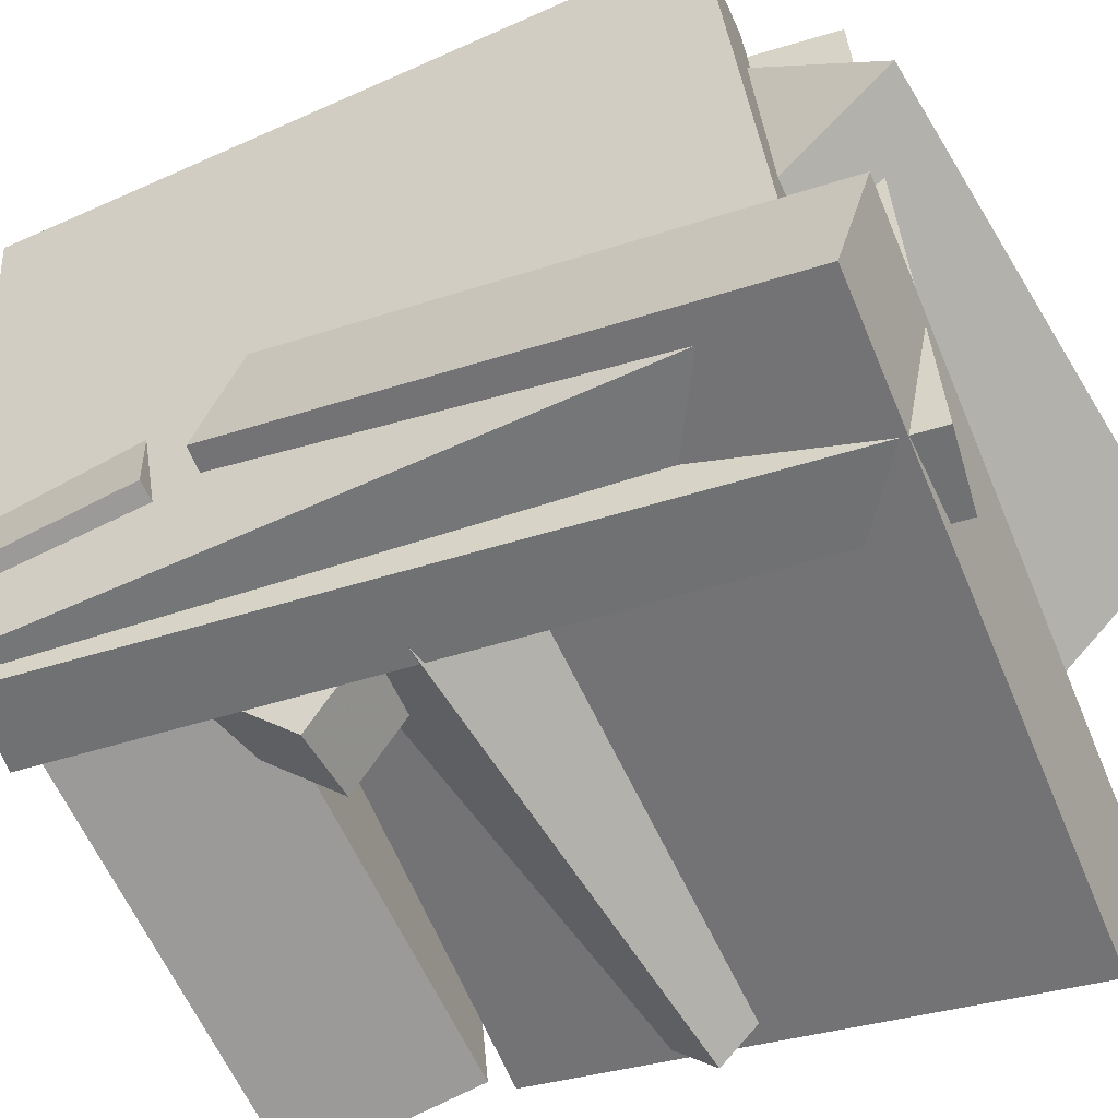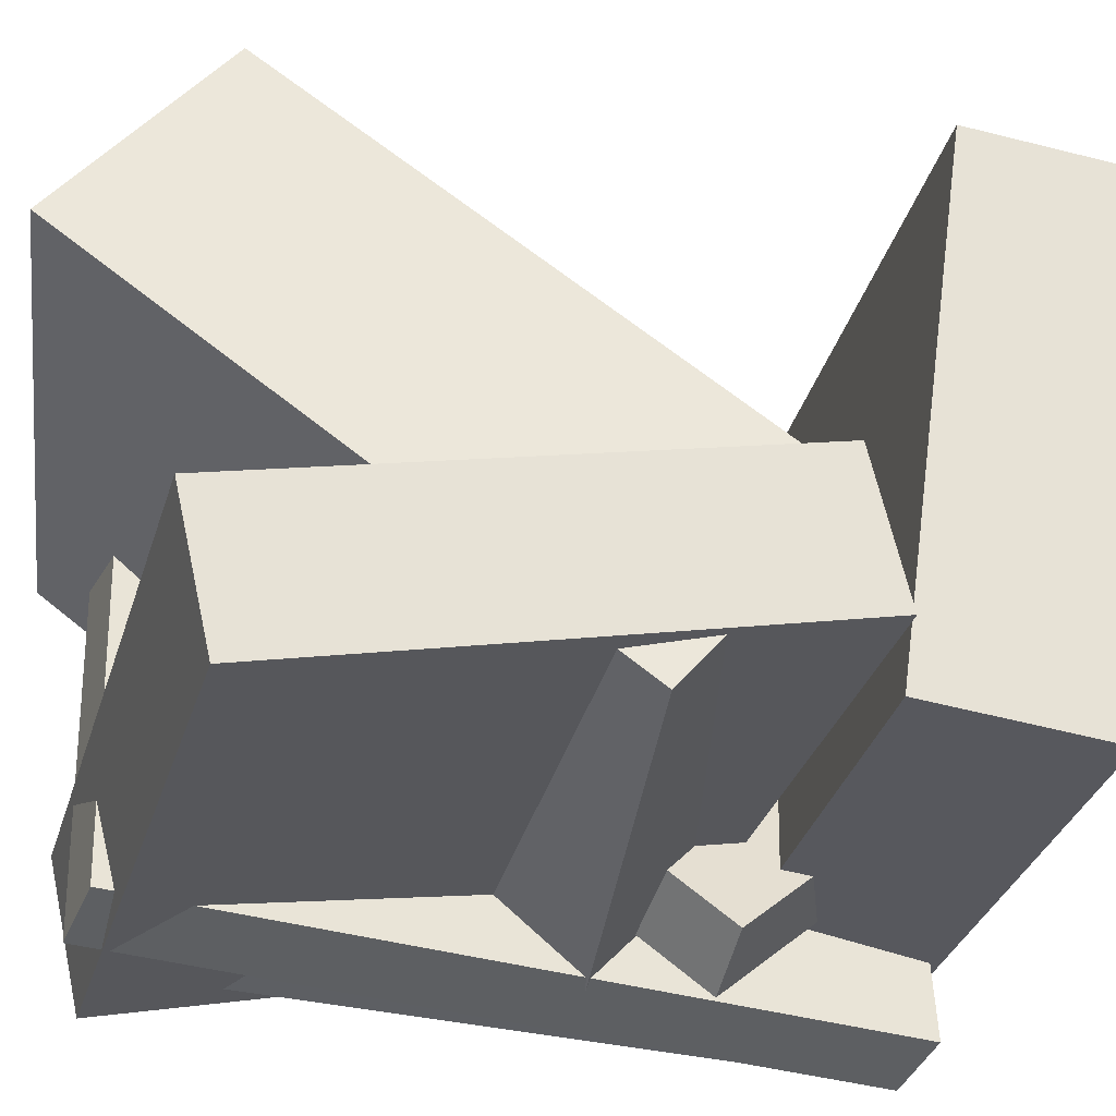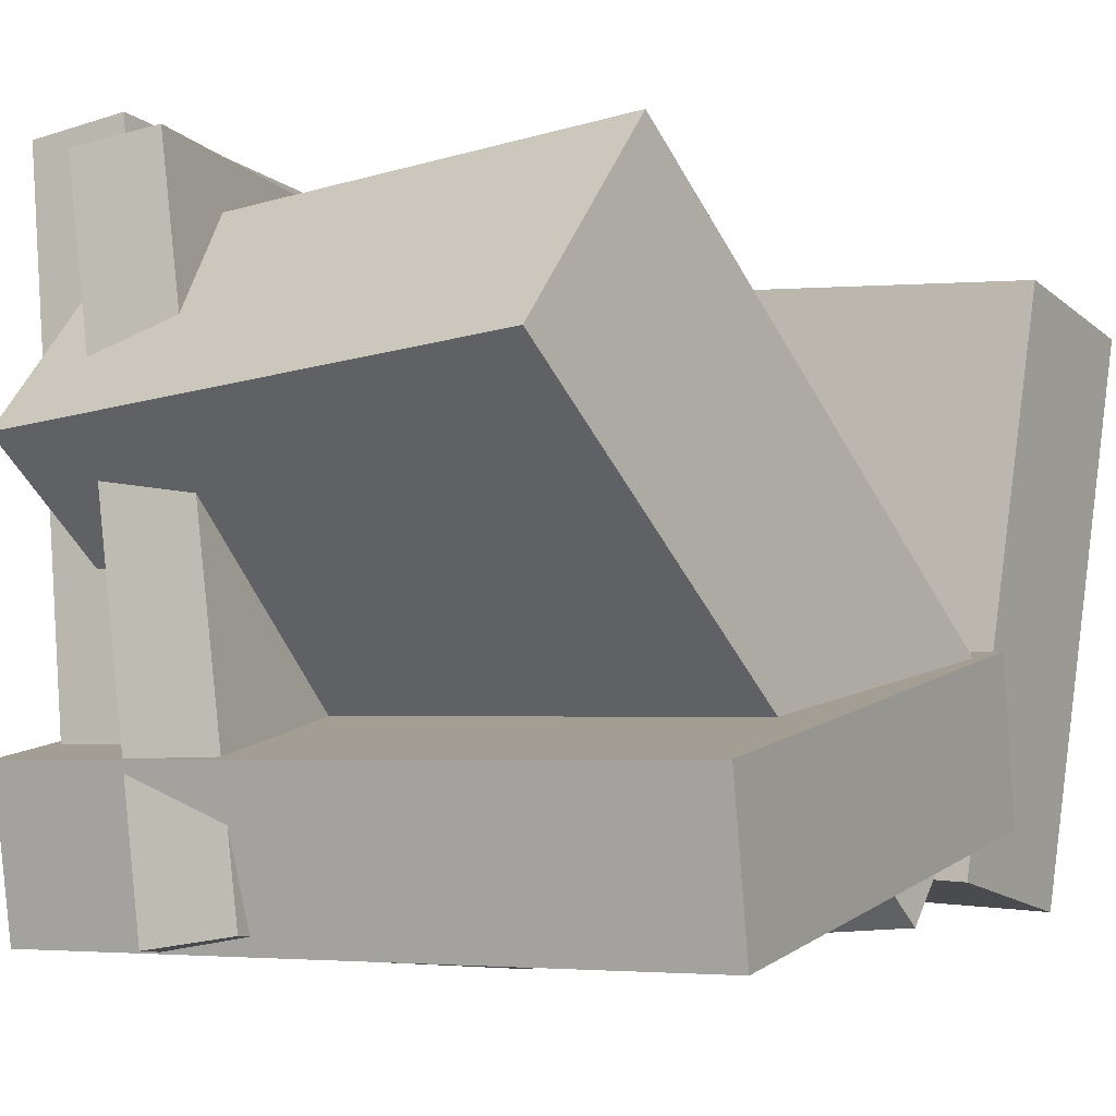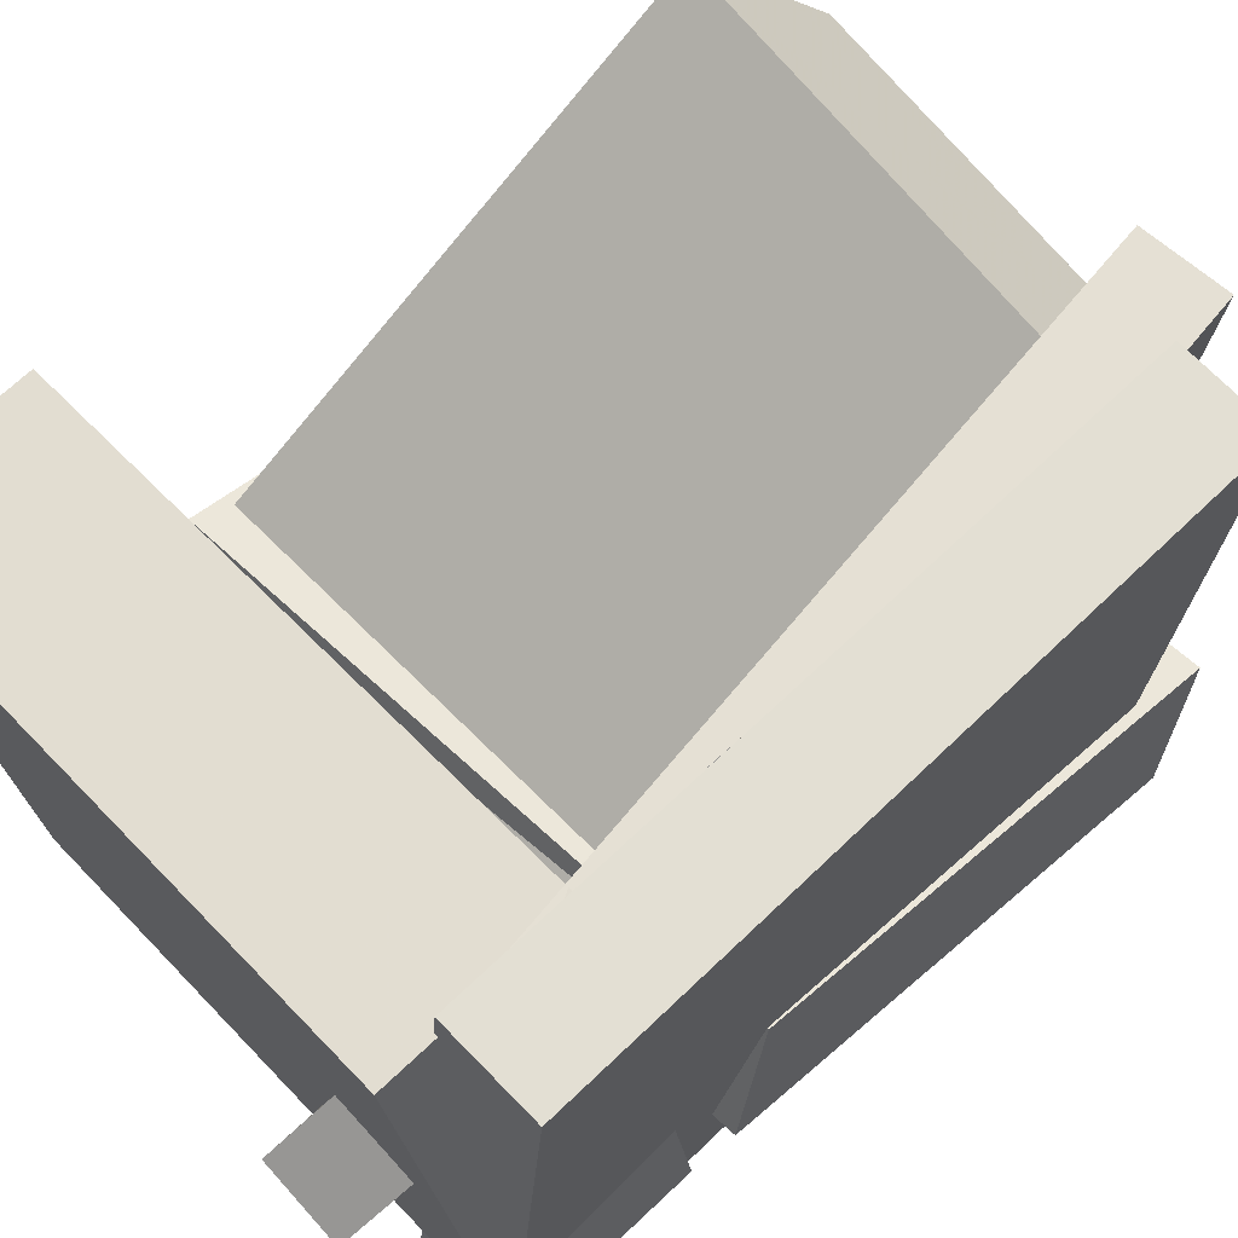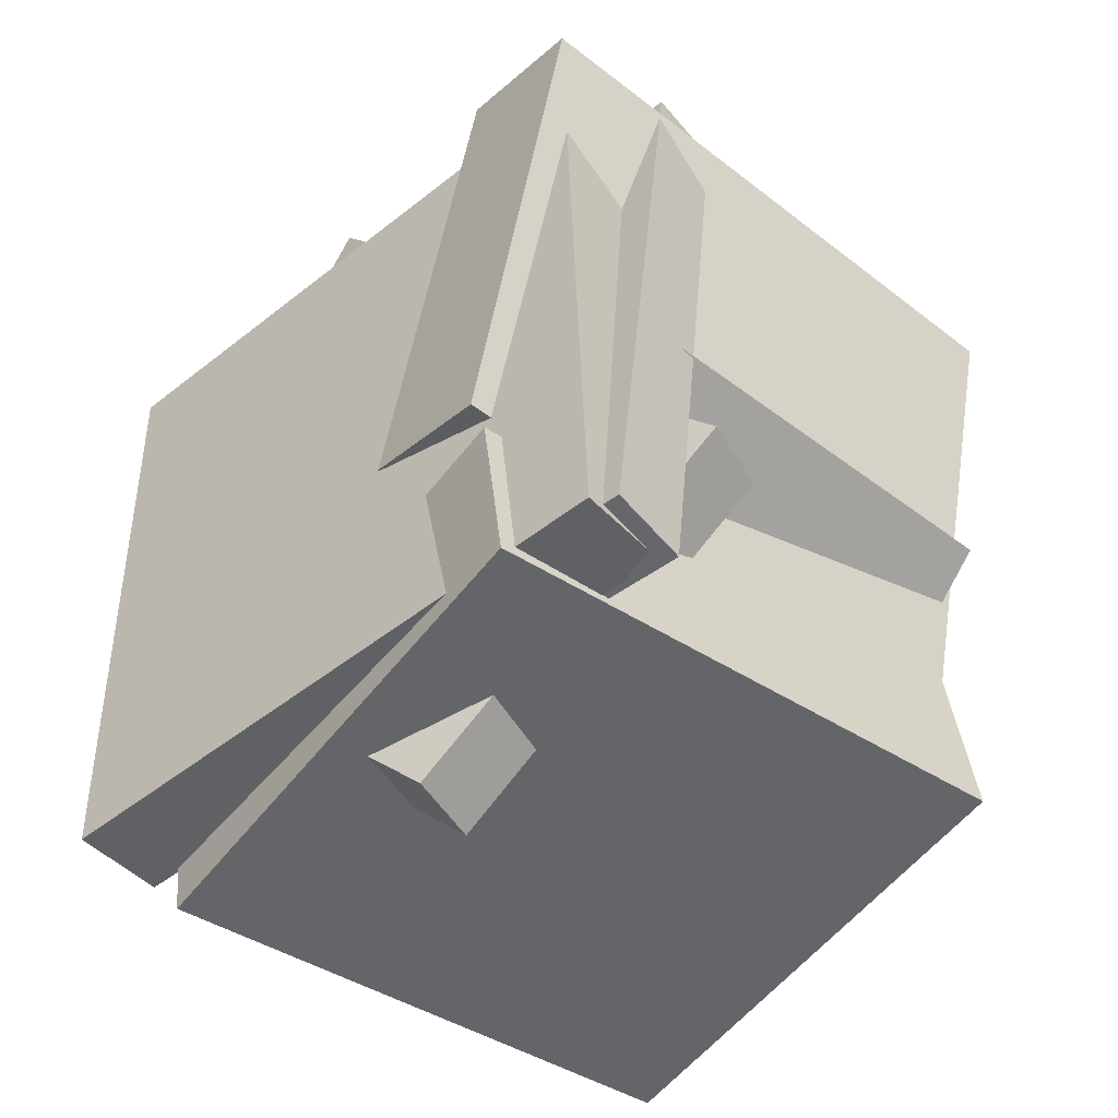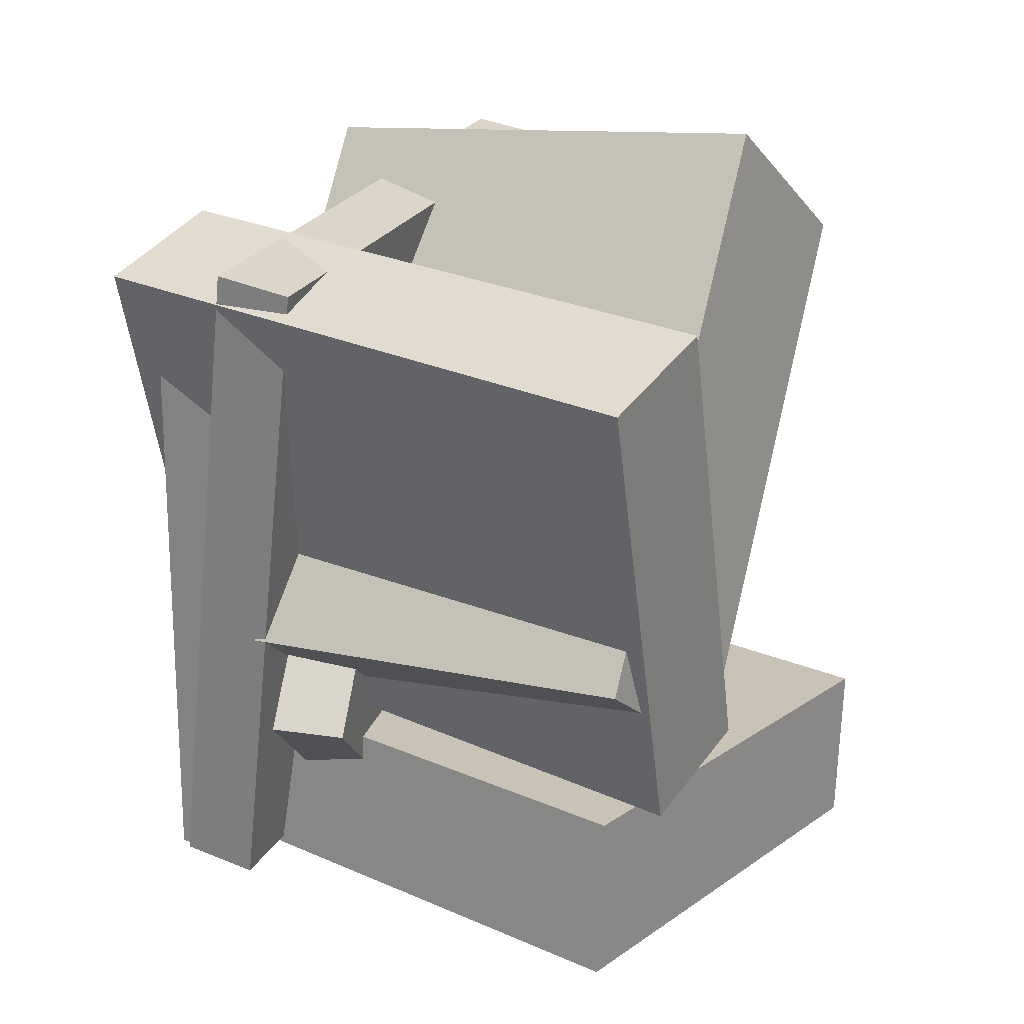
<metadata>
{"format":"obj","ext":"obj","renderer":"f3d","projection":"perspective","resolution":1024,"background":"white","views":[{"elev":-61.7,"azim":-66.4,"up":"+Y"},{"elev":-33.1,"azim":75.4,"up":"+Y"},{"elev":-7.9,"azim":29.5,"up":"+Y"},{"elev":61.5,"azim":-134.6,"up":"+Y"},{"elev":-47.4,"azim":-42.7,"up":"+Z"},{"elev":25.9,"azim":32.1,"up":"+Z"}]}
</metadata>
<code>
v -0.01342 -0.2305 -0.1067
v -0.0754 -0.2513 -0.1072
v -0.09109 0.007651 -0.359
v -0.1531 -0.01307 -0.3595
v -0.1049 0.03664 0.1737
v -0.1669 0.01591 0.1732
v -0.1826 0.2748 -0.07856
v -0.2446 0.2541 -0.07904
f 1.0 7.0 5.0
f 1.0 3.0 7.0
f 1.0 4.0 3.0
f 1.0 2.0 4.0
f 3.0 8.0 7.0
f 3.0 4.0 8.0
f 5.0 7.0 8.0
f 5.0 8.0 6.0
f 1.0 5.0 6.0
f 1.0 6.0 2.0
f 2.0 6.0 8.0
f 2.0 8.0 4.0
v -0.26 0.2674 -0.2968
v -0.2625 0.2879 0.2474
v -0.1847 0.2762 -0.2968
v -0.1871 0.2967 0.2474
v -0.2007 -0.2411 -0.2774
v -0.2031 -0.2206 0.2668
v -0.1253 -0.2323 -0.2774
v -0.1278 -0.2118 0.2668
f 9.0 15.0 13.0
f 9.0 11.0 15.0
f 9.0 12.0 11.0
f 9.0 10.0 12.0
f 11.0 16.0 15.0
f 11.0 12.0 16.0
f 13.0 15.0 16.0
f 13.0 16.0 14.0
f 9.0 13.0 14.0
f 9.0 14.0 10.0
f 10.0 14.0 16.0
f 10.0 16.0 12.0
v -0.1469 -0.2457 -0.03194
v -0.2074 0.0708 0.3492
v -0.136 -0.09701 -0.1536
v -0.1965 0.2195 0.2275
v 0.2643 -0.2318 0.02183
v 0.2039 0.08465 0.403
v 0.2752 -0.08316 -0.09987
v 0.2148 0.2333 0.2813
f 17.0 23.0 21.0
f 17.0 19.0 23.0
f 17.0 20.0 19.0
f 17.0 18.0 20.0
f 19.0 24.0 23.0
f 19.0 20.0 24.0
f 21.0 23.0 24.0
f 21.0 24.0 22.0
f 17.0 21.0 22.0
f 17.0 22.0 18.0
f 18.0 22.0 24.0
f 18.0 24.0 20.0
v -0.226 -0.1577 -0.1488
v -0.1872 0.2579 -0.1965
v -0.2213 -0.1743 -0.2902
v -0.1825 0.2412 -0.3379
v 0.2383 -0.1986 -0.1284
v 0.2771 0.2169 -0.1762
v 0.243 -0.2153 -0.2698
v 0.2818 0.2002 -0.3176
f 25.0 31.0 29.0
f 25.0 27.0 31.0
f 25.0 28.0 27.0
f 25.0 26.0 28.0
f 27.0 32.0 31.0
f 27.0 28.0 32.0
f 29.0 31.0 32.0
f 29.0 32.0 30.0
f 25.0 29.0 30.0
f 25.0 30.0 26.0
f 26.0 30.0 32.0
f 26.0 32.0 28.0
v -0.2311 -0.147 -0.1164
v -0.2278 -0.2445 0.2921
v -0.2265 -0.03119 -0.08878
v -0.2232 -0.1287 0.3197
v 0.2745 -0.165 -0.1247
v 0.2777 -0.2625 0.2838
v 0.279 -0.04919 -0.09712
v 0.2823 -0.1467 0.3114
f 33.0 39.0 37.0
f 33.0 35.0 39.0
f 33.0 36.0 35.0
f 33.0 34.0 36.0
f 35.0 40.0 39.0
f 35.0 36.0 40.0
f 37.0 39.0 40.0
f 37.0 40.0 38.0
f 33.0 37.0 38.0
f 33.0 38.0 34.0
f 34.0 38.0 40.0
f 34.0 40.0 36.0
v -0.1834 -0.2534 -0.2713
v -0.248 0.2477 -0.2687
v -0.1177 -0.2448 -0.2795
v -0.1823 0.2562 -0.2769
v -0.111 -0.247 0.3156
v -0.1756 0.254 0.3181
v -0.04534 -0.2385 0.3074
v -0.1099 0.2626 0.3099
f 41.0 47.0 45.0
f 41.0 43.0 47.0
f 41.0 44.0 43.0
f 41.0 42.0 44.0
f 43.0 48.0 47.0
f 43.0 44.0 48.0
f 45.0 47.0 48.0
f 45.0 48.0 46.0
f 41.0 45.0 46.0
f 41.0 46.0 42.0
f 42.0 46.0 48.0
f 42.0 48.0 44.0

</code>
